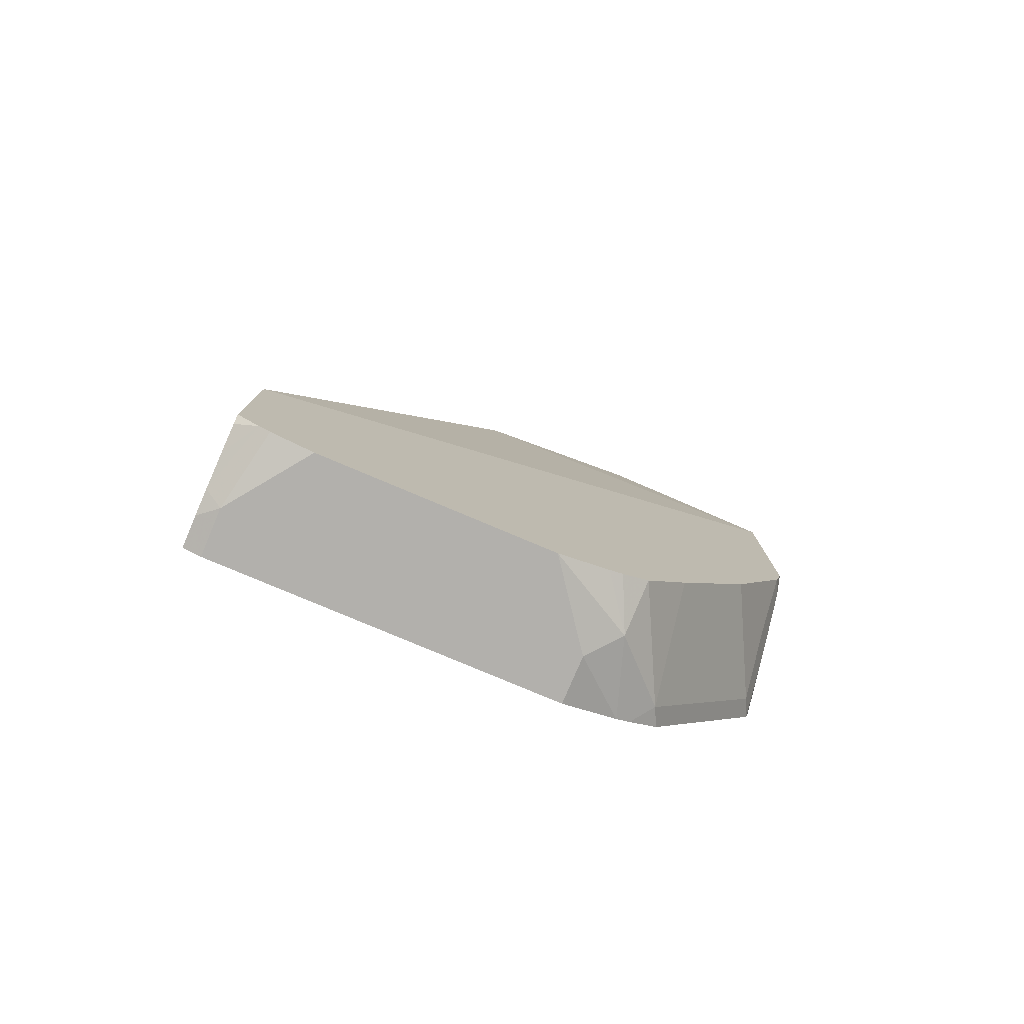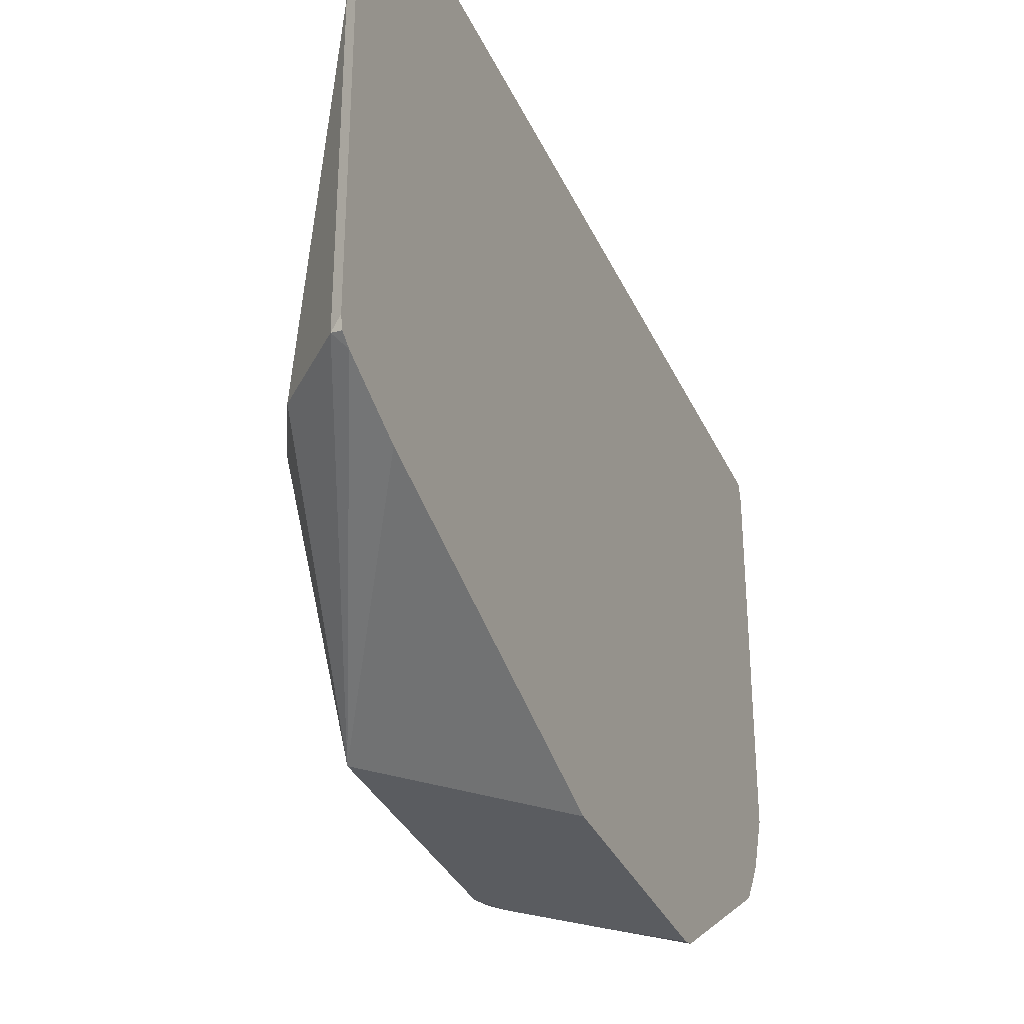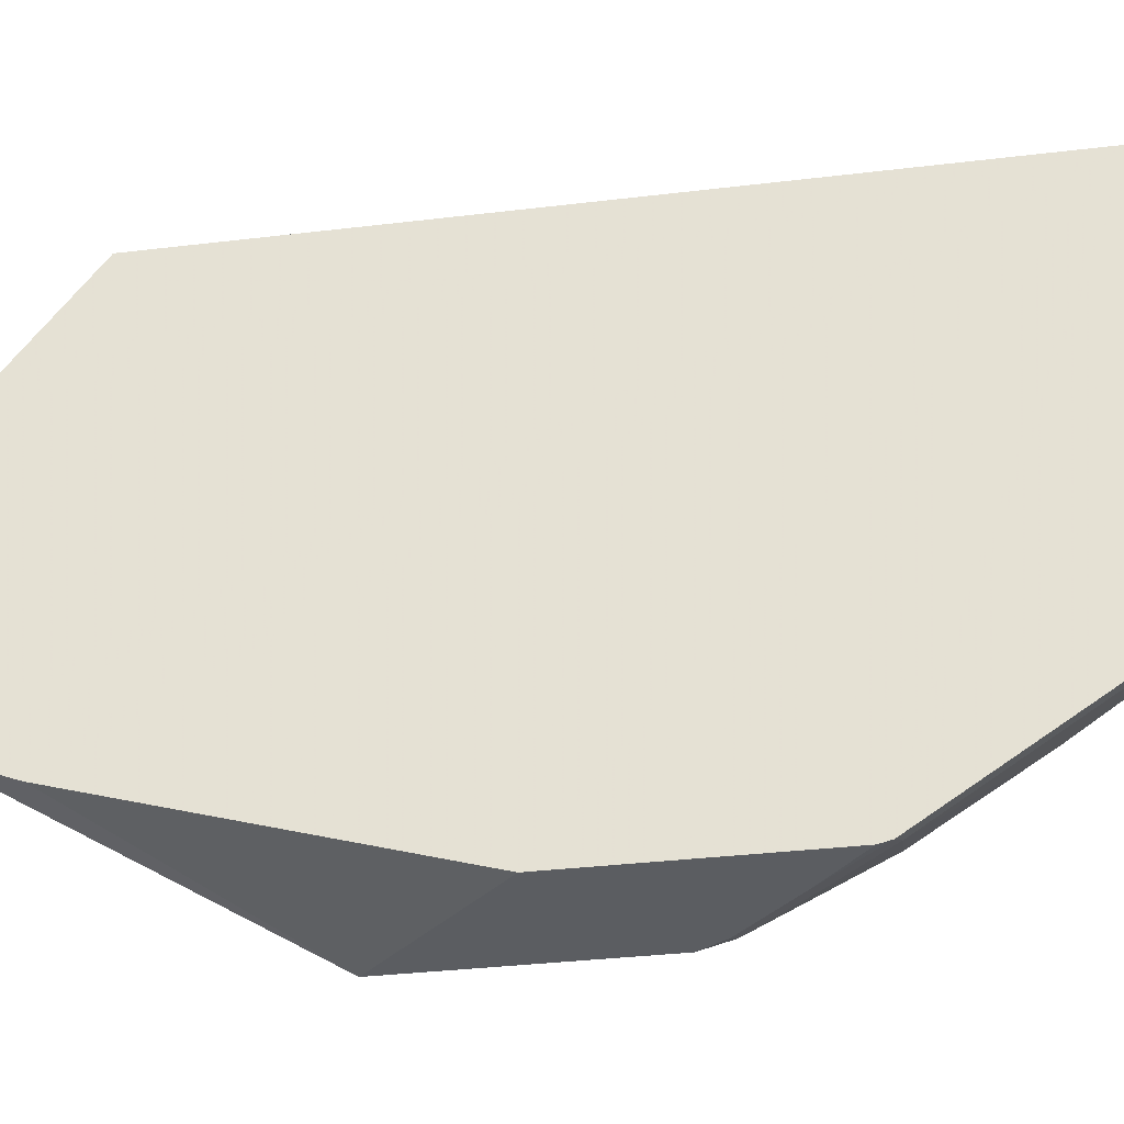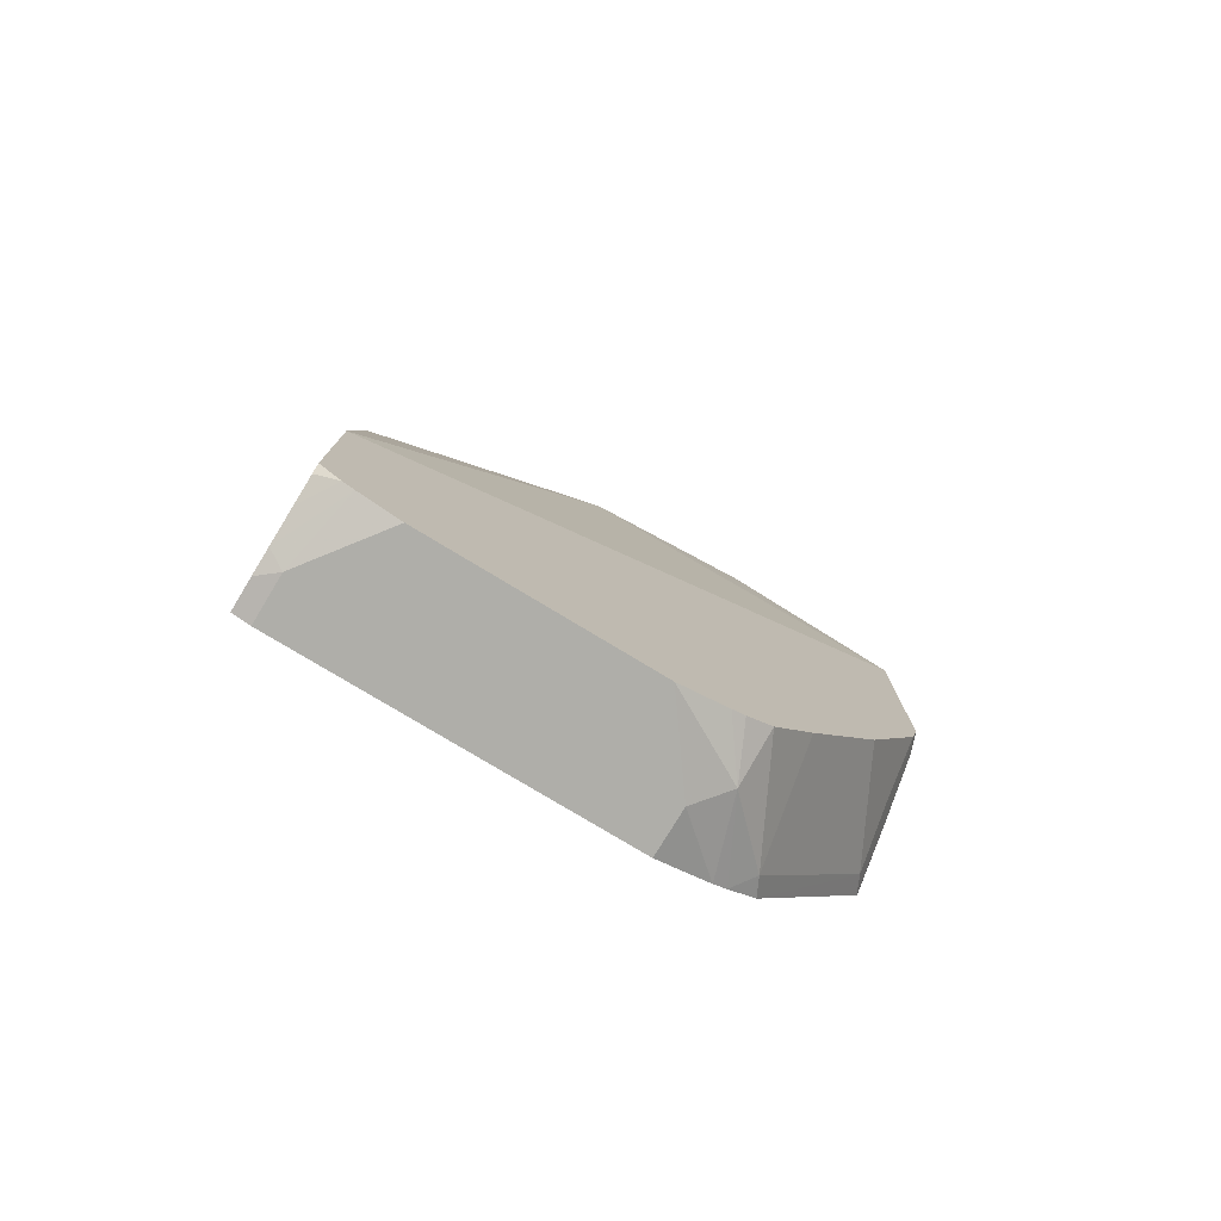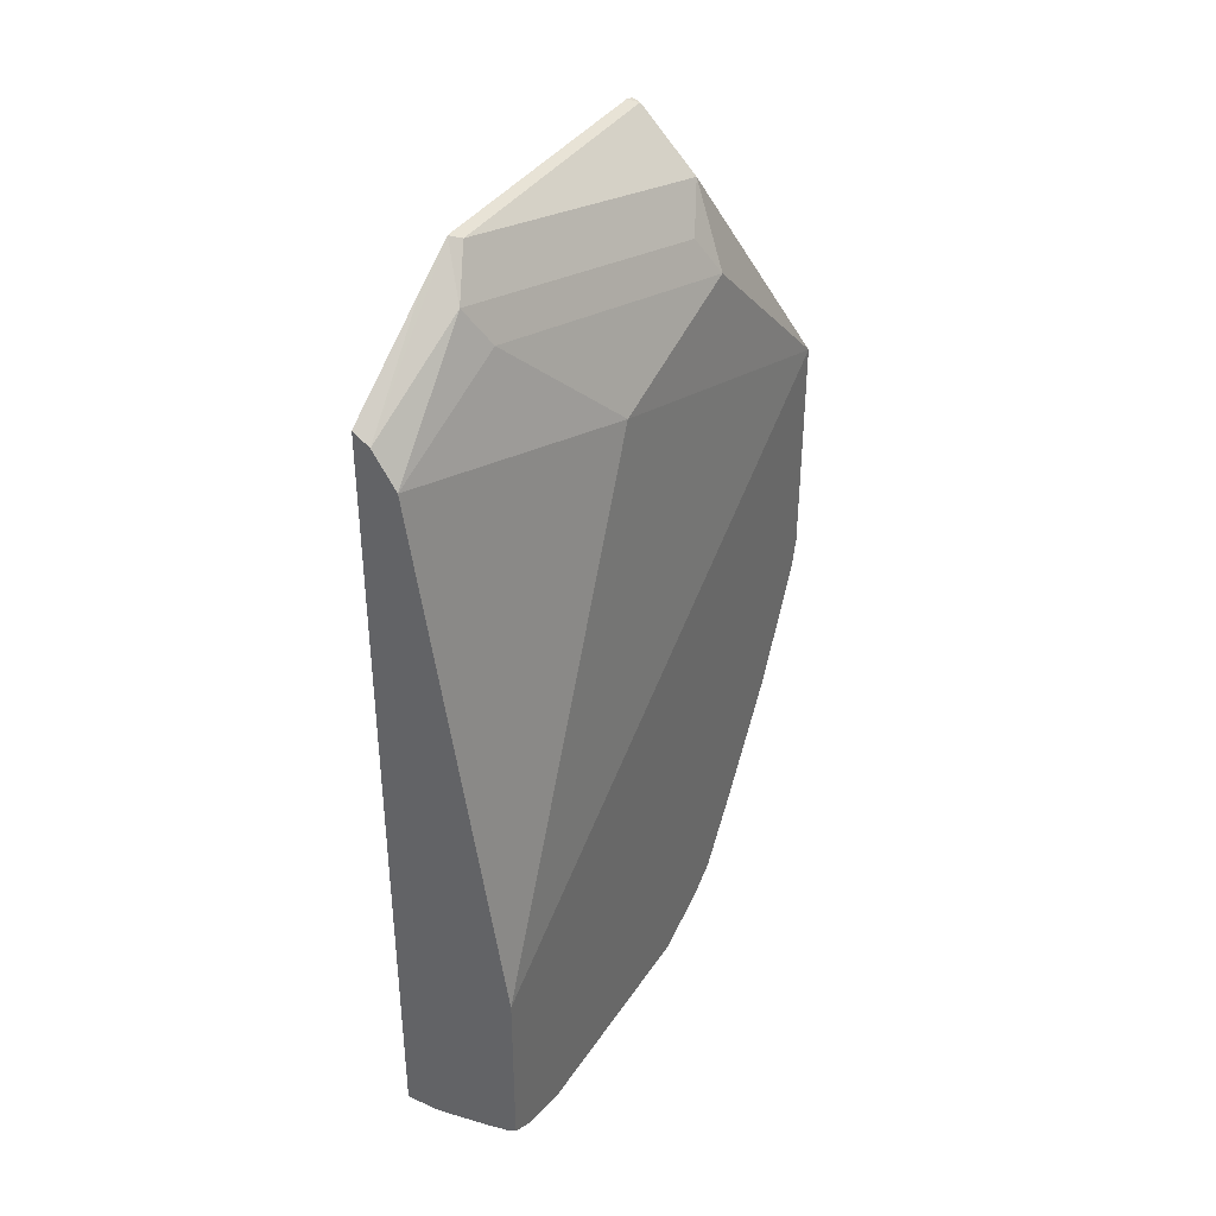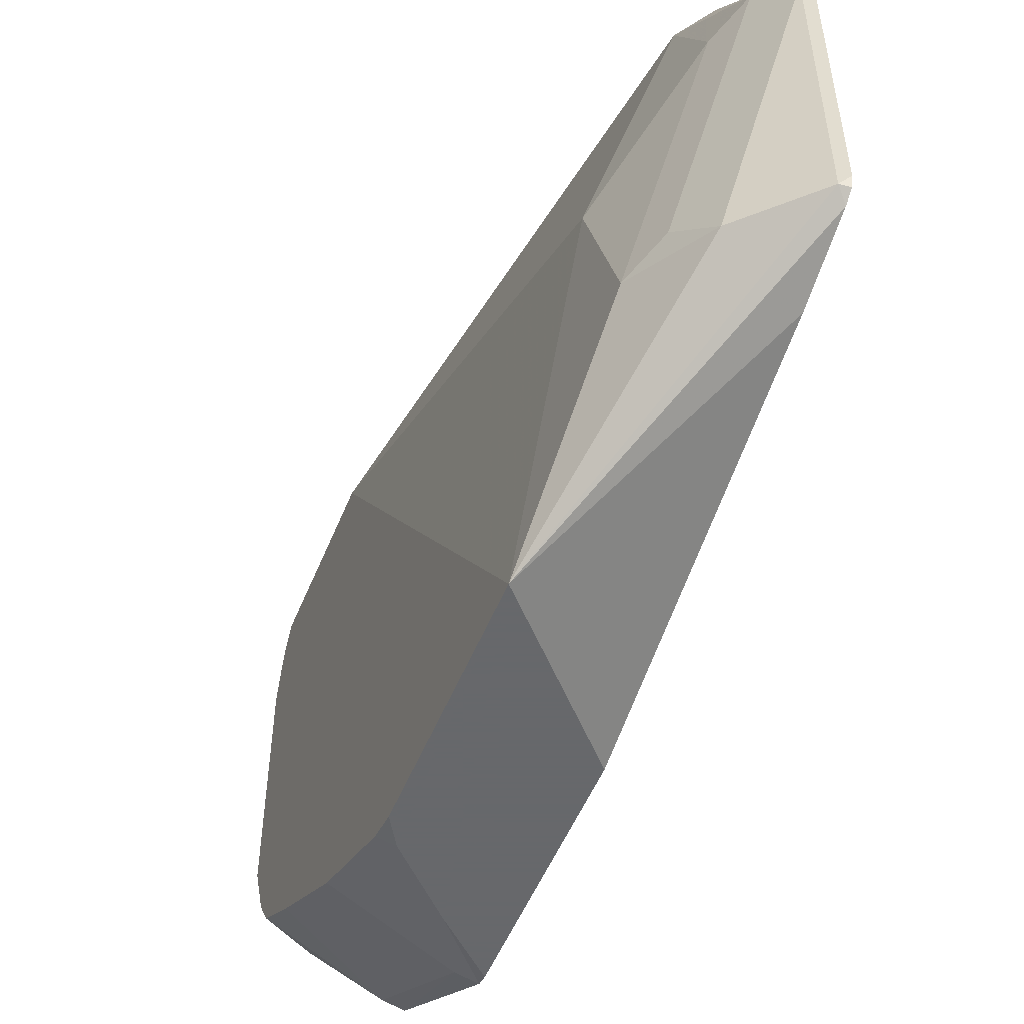
<metadata>
{"format":"obj","ext":"obj","renderer":"f3d","projection":"perspective","resolution":1024,"background":"white","views":[{"elev":-78.8,"azim":67.1,"up":"+Y"},{"elev":-33.7,"azim":-158.3,"up":"+Z"},{"elev":-35.8,"azim":-81.1,"up":"+Z"},{"elev":-77.5,"azim":58.8,"up":"+Y"},{"elev":37.7,"azim":29.6,"up":"+Y"},{"elev":-52.3,"azim":158.2,"up":"+Z"}]}
</metadata>
<code>
v 0.2481 -0.4059 0.06759
v 0.2481 -0.4075 0.06112
v 0.2592 -0.4059 0.06759
v 0.2481 -0.1293 0.06759
v 0.2649 -0.4075 0.06112
v 0.2481 -0.4075 -0.06112
v 0.2681 -0.4043 0.06759
v 0.254 -0.1332 0.06759
v 0.2481 -0.1037 0.03152
v 0.2924 -0.4075 0.04074
v 0.2924 -0.4037 0.05588
v 0.2481 -0.4 -0.08028
v 0.2649 -0.4075 -0.06112
v 0.2924 -0.4021 0.05986
v 0.2802 -0.4016 0.06759
v 0.2584 -0.1399 0.06759
v 0.2581 -0.1087 0.02716
v 0.2481 -0.0935 0.01676
v 0.2924 -0.4075 -0.04074
v 0.2751 -0.4024 -0.0713
v 0.2481 -0.3972 -0.0851
v 0.2924 -0.3976 0.06759
v 0.2894 -0.3992 0.06759
v 0.2621 -0.1454 0.06759
v 0.2513 -0.0951 0.01357
v 0.2649 -0.1223 0.02038
v 0.2785 -0.1291 -0.0747
v 0.2481 -0.0935 -0.0851
v 0.2924 -0.4002 -0.05874
v 0.2547 -0.3922 -0.09169
v 0.2924 -0.3915 -0.07284
v 0.2924 -0.3978 -0.0635
v 0.2481 -0.3906 -0.09497
v 0.2924 -0.336 0.06759
v 0.2853 -0.163 -0.02039
v 0.2513 -0.0951 -0.08829
v 0.2717 -0.1155 -0.08829
v 0.2853 -0.1427 -0.0815
v 0.2481 -0.09446 -0.08893
v 0.2547 -0.3311 -0.1324
v 0.2924 -0.3703 -0.08769
v 0.2481 -0.3295 -0.1357
v 0.2924 -0.1973 -0.1368
v 0.2481 -0.09827 -0.09147
v 0.2664 -0.3086 -0.1368
v 0.2924 -0.2896 -0.134
v 0.2751 -0.3107 -0.1324
v 0.2924 -0.3303 -0.1136
v 0.2481 -0.3253 -0.1368
v 0.2924 -0.279 -0.1368
v 0.2481 -0.2438 -0.1368
v 0.2481 -0.123 -0.1011
v 0.2868 -0.2882 -0.1368
f 20 30 31
f 20 31 32
f 46 53 50
f 21 33 30
f 25 37 36
f 24 34 35
f 26 35 38
f 20 21 30
f 26 38 27
f 24 35 26
f 19 20 29
f 16 24 17
f 18 25 36
f 17 37 25
f 17 27 37
f 17 26 27
f 17 24 26
f 17 25 18
f 14 23 15
f 14 22 23
f 13 20 19
f 27 38 37
f 18 36 28
f 28 36 39
f 43 45 49
f 30 40 41
f 12 21 20
f 46 48 47
f 45 53 46
f 43 52 44
f 43 51 52
f 43 49 51
f 43 53 45
f 43 50 53
f 42 49 45
f 40 48 41
f 30 33 40
f 40 47 48
f 40 45 46
f 40 42 45
f 37 38 43
f 36 43 44
f 36 37 43
f 36 44 39
f 35 43 38
f 34 43 35
f 33 42 40
f 30 41 31
f 40 46 47
f 12 20 13
f 20 32 29
f 10 22 14
f 1 33 21
f 1 42 33
f 1 49 42
f 1 51 49
f 1 52 51
f 1 44 52
f 1 39 44
f 1 28 39
f 1 18 28
f 1 4 9
f 1 21 12
f 1 8 4
f 1 24 16
f 1 34 24
f 1 22 34
f 1 23 22
f 1 15 23
f 1 7 15
f 1 3 7
f 1 5 3
f 1 2 5
f 10 14 11
f 1 16 8
f 1 12 6
f 1 9 18
f 2 6 13
f 1 6 2
f 10 43 34
f 10 50 43
f 10 46 50
f 10 48 46
f 10 41 48
f 10 31 41
f 10 32 31
f 10 29 32
f 10 19 29
f 8 18 9
f 8 17 18
f 10 34 22
f 7 14 15
f 7 11 14
f 6 12 13
f 5 11 7
f 5 10 11
f 4 8 9
f 3 5 7
f 2 10 5
f 2 19 10
f 2 13 19
f 8 16 17

</code>
